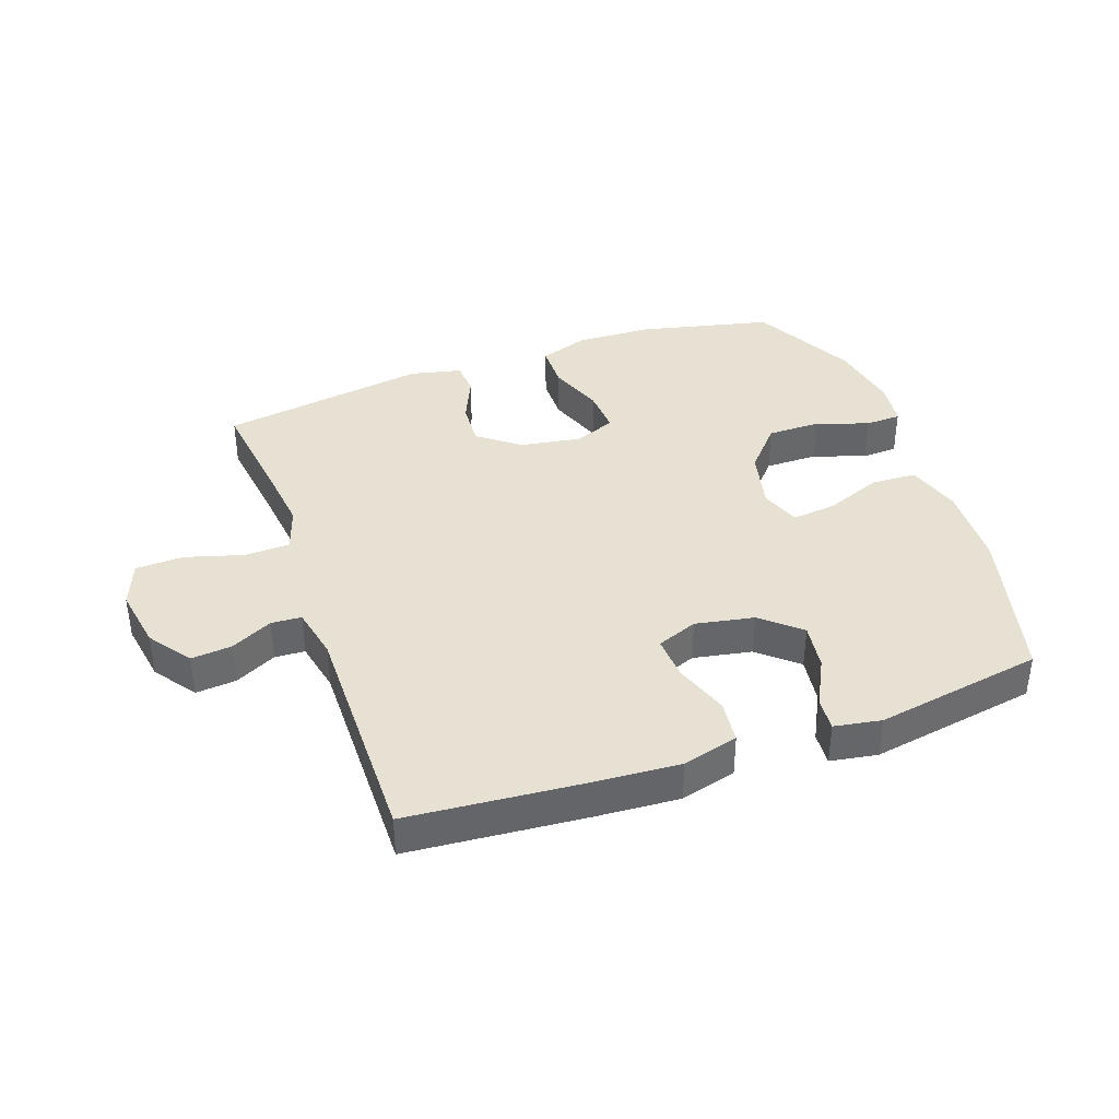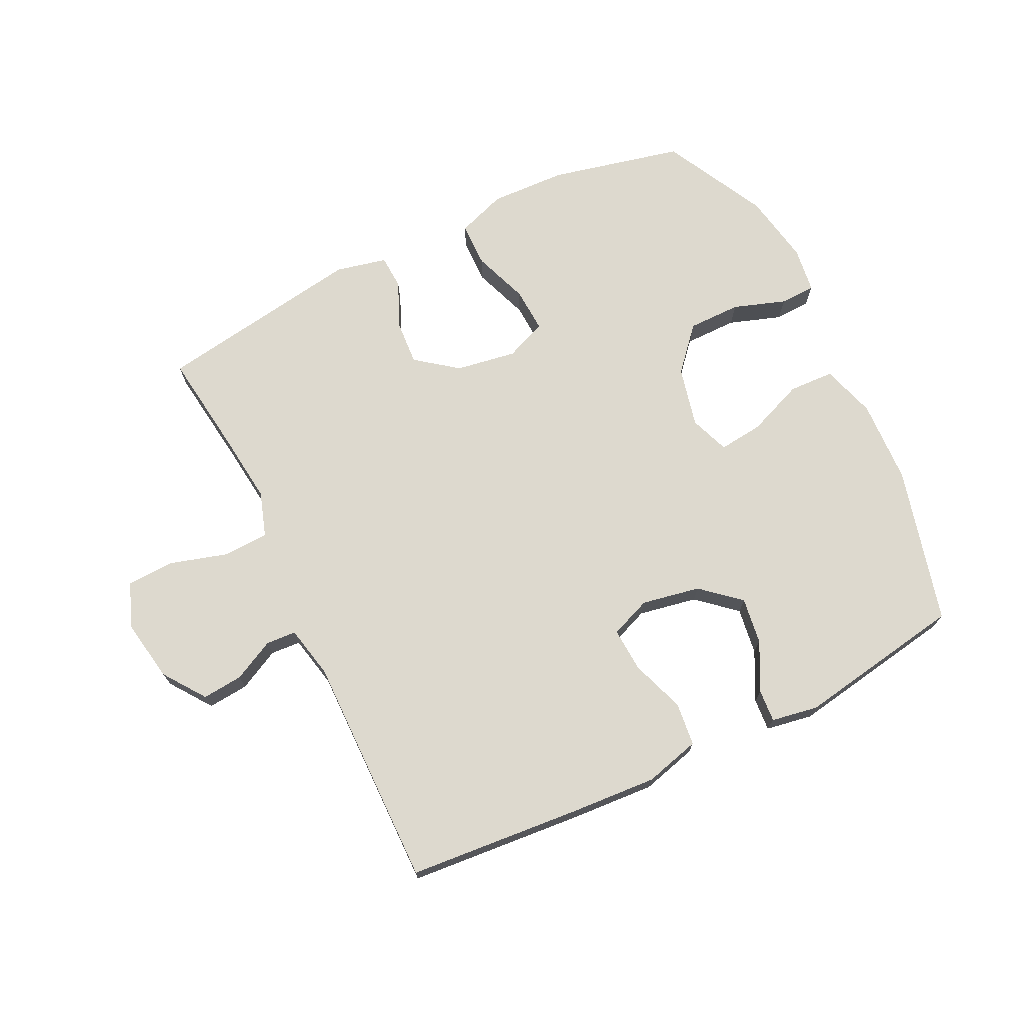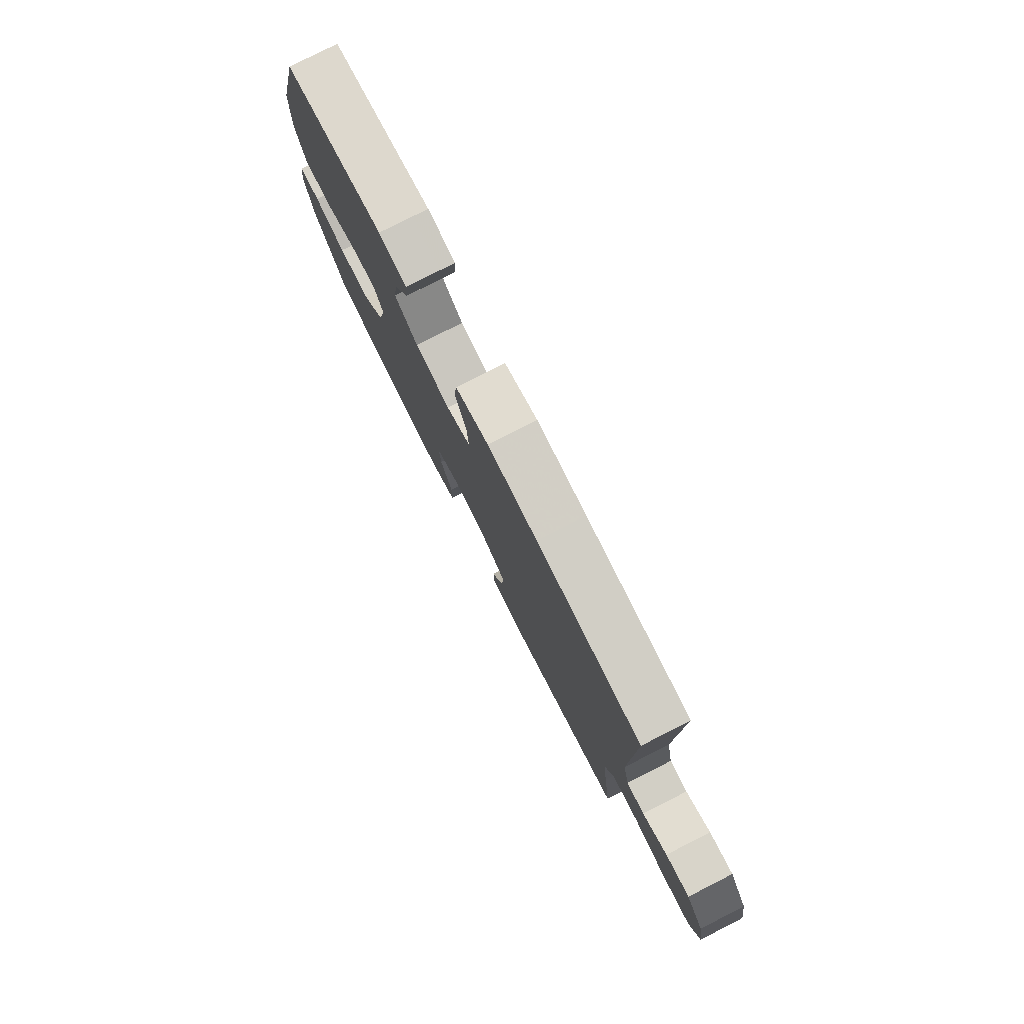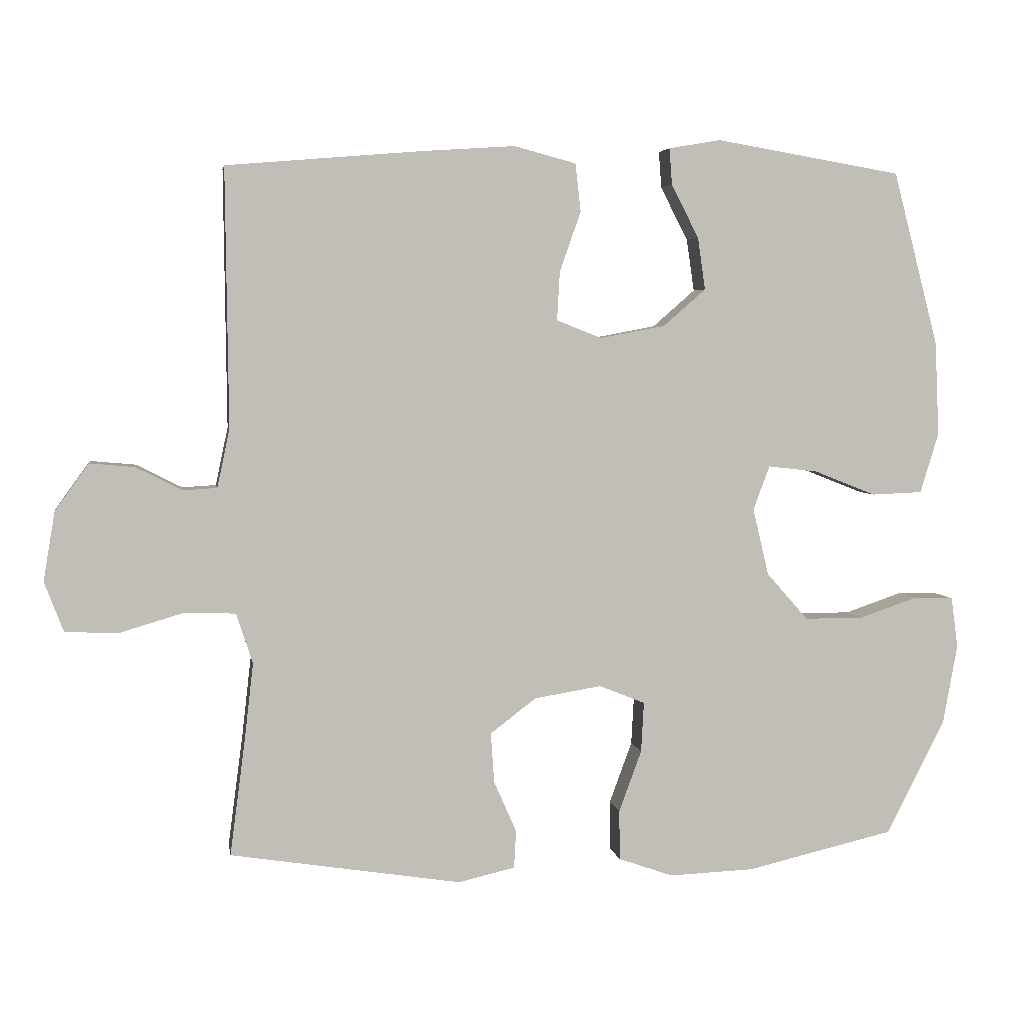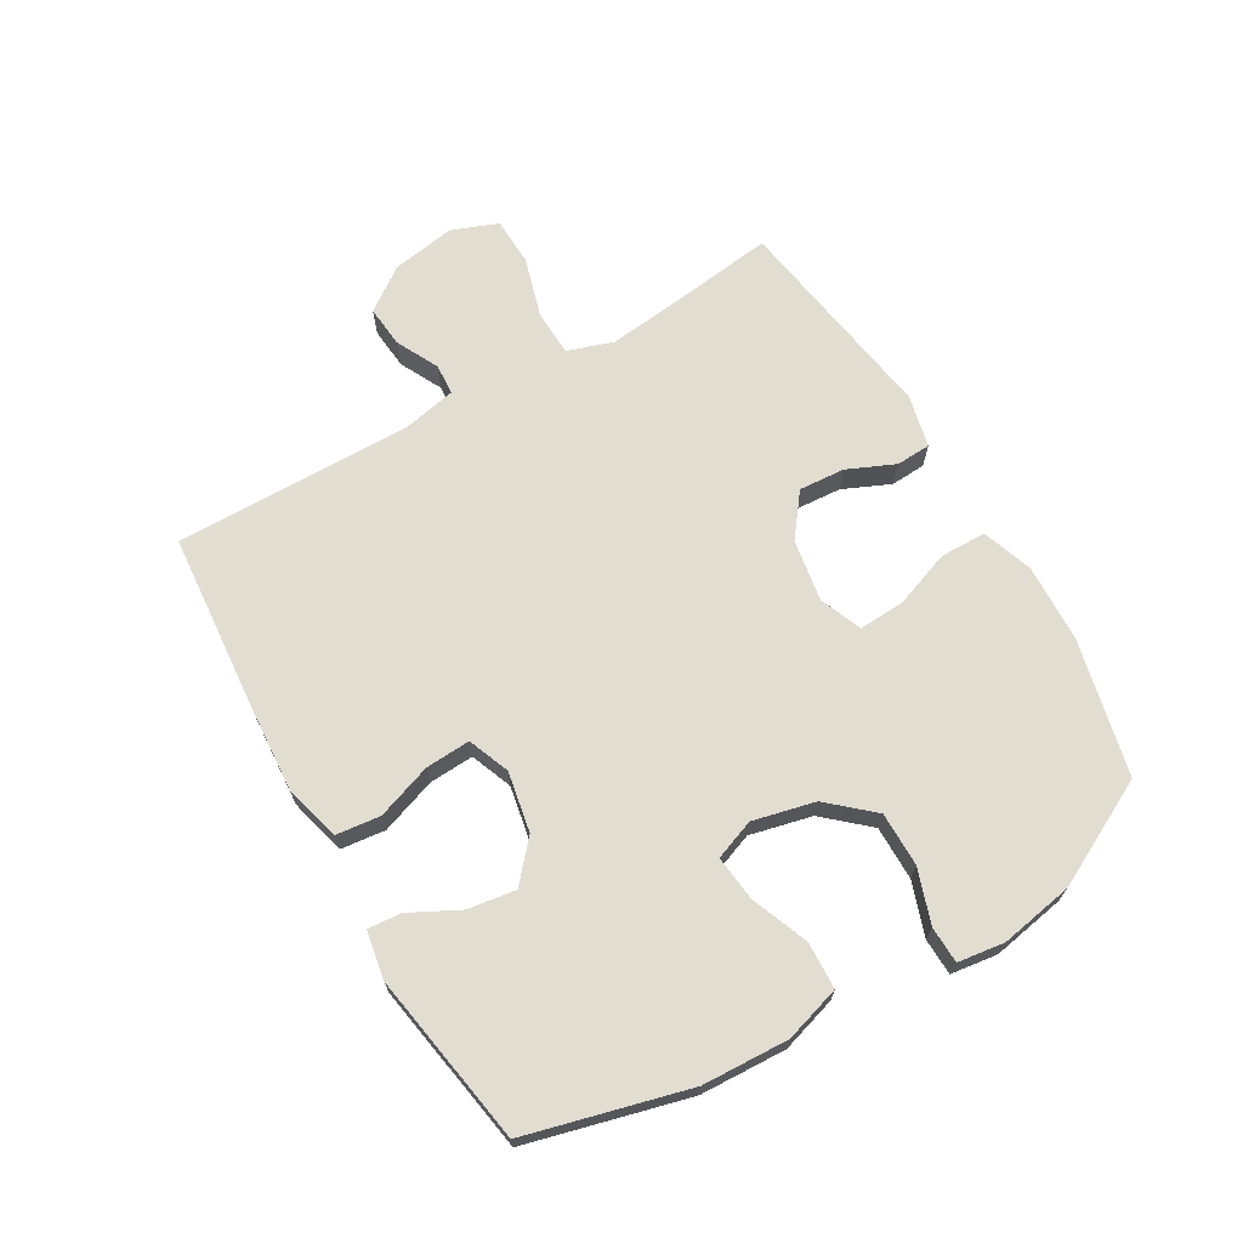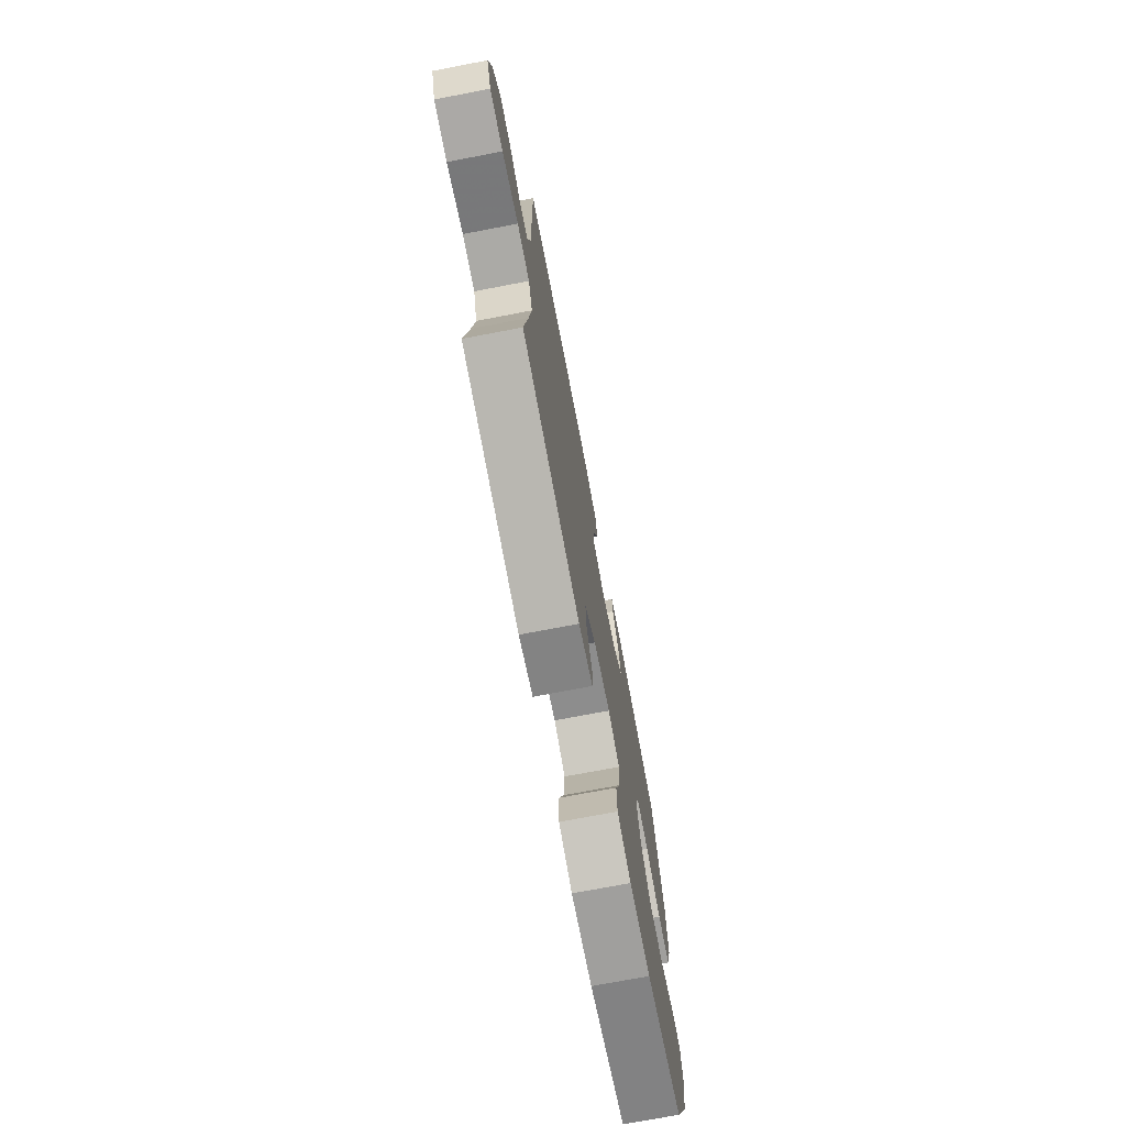
<metadata>
{"format":"obj","ext":"obj","renderer":"f3d","projection":"perspective","resolution":1024,"background":"white","views":[{"elev":38.8,"azim":-19.5,"up":"+Y"},{"elev":71.7,"azim":-26.0,"up":"+Y"},{"elev":79.1,"azim":-116.9,"up":"+Z"},{"elev":4.2,"azim":-9.2,"up":"+Z"},{"elev":68.4,"azim":59.9,"up":"+Y"},{"elev":-73.5,"azim":-79.2,"up":"+Z"}]}
</metadata>
<code>
v 0.5 0.07 -0.5
v 0.285 0.07 -0.55
v 0.161 0.07 -0.555
v 0.081 0.07 -0.527
v 0.08 0.07 -0.454
v 0.113 0.07 -0.364
v 0.117 0.07 -0.291
v 0.05 0.07 -0.264
v -0.048 0.07 -0.28
v -0.115 0.07 -0.331
v -0.11 0.07 -0.404
v -0.077 0.07 -0.479
v -0.08 0.07 -0.534
v -0.163 0.07 -0.553
v -0.5 0.07 -0.5
v -0.478 0.07 -0.332
v -0.465 0.07 -0.218
v -0.489 0.07 -0.145
v -0.562 0.07 -0.142
v -0.657 0.07 -0.17
v -0.734 0.07 -0.167
v -0.762 0.07 -0.094
v -0.745 0.07 0.007
v -0.696 0.07 0.075
v -0.63 0.07 0.069
v -0.563 0.07 0.035
v -0.514 0.07 0.038
v -0.496 0.07 0.123
v -0.5 0.07 0.5
v -0.215 0.07 0.524
v -0.079 0.07 0.533
v 0.011 0.07 0.509
v 0.019 0.07 0.439
v -0.012 0.07 0.351
v -0.016 0.07 0.28
v 0.05 0.07 0.254
v 0.145 0.07 0.272
v 0.207 0.07 0.326
v 0.196 0.07 0.402
v 0.156 0.07 0.48
v 0.152 0.07 0.533
v 0.228 0.07 0.546
v 0.5 0.07 0.5
v 0.566 0.07 0.246
v 0.572 0.07 0.109
v 0.545 0.07 0.021
v 0.471 0.07 0.018
v 0.38 0.07 0.054
v 0.308 0.07 0.062
v 0.284 0.07 -0.002
v 0.307 0.07 -0.1
v 0.368 0.07 -0.169
v 0.454 0.07 -0.169
v 0.539 0.07 -0.14
v 0.597 0.07 -0.142
v 0.607 0.07 -0.216
v 0.586 0.07 -0.332
v 0.5 0 -0.5
v 0.285 0 -0.55
v 0.161 0 -0.555
v 0.081 0 -0.527
v 0.08 0 -0.454
v 0.113 0 -0.364
v 0.117 0 -0.291
v 0.05 0 -0.264
v -0.048 0 -0.28
v -0.115 0 -0.331
v -0.11 0 -0.404
v -0.077 0 -0.479
v -0.08 0 -0.534
v -0.163 0 -0.553
v -0.5 0 -0.5
v -0.478 0 -0.332
v -0.465 0 -0.218
v -0.489 0 -0.145
v -0.562 0 -0.142
v -0.657 0 -0.17
v -0.734 0 -0.167
v -0.762 0 -0.094
v -0.745 0 0.007
v -0.696 0 0.075
v -0.63 0 0.069
v -0.563 0 0.035
v -0.514 0 0.038
v -0.496 0 0.123
v -0.5 0 0.5
v -0.215 0 0.524
v -0.079 0 0.533
v 0.011 0 0.509
v 0.019 0 0.439
v -0.012 0 0.351
v -0.016 0 0.28
v 0.05 0 0.254
v 0.145 0 0.272
v 0.207 0 0.326
v 0.196 0 0.402
v 0.156 0 0.48
v 0.152 0 0.533
v 0.228 0 0.546
v 0.5 0 0.5
v 0.566 0 0.246
v 0.572 0 0.109
v 0.545 0 0.021
v 0.471 0 0.018
v 0.38 0 0.054
v 0.308 0 0.062
v 0.284 0 -0.002
v 0.307 0 -0.1
v 0.368 0 -0.169
v 0.454 0 -0.169
v 0.539 0 -0.14
v 0.597 0 -0.142
v 0.607 0 -0.216
v 0.586 0 -0.332
f 4 5 6
f 3 4 6
f 2 3 6
f 1 2 6
f 57 1 6
f 56 57 6
f 55 56 6
f 54 55 6
f 53 54 6
f 52 53 6 7
f 51 52 7 8
f 50 51 8 9
f 49 50 9 10
f 46 47 48
f 45 46 48
f 44 45 48
f 43 44 48
f 42 43 48
f 41 42 48
f 40 41 48
f 39 40 48
f 38 39 48 49
f 37 38 49 10
f 32 33 34
f 31 32 34
f 30 31 34
f 29 30 34
f 28 29 34
f 27 28 34 35
f 24 25 26
f 23 24 26
f 22 23 26
f 21 22 26
f 20 21 26
f 19 20 26
f 18 19 26 27
f 27 35 36
f 18 27 36
f 17 18 36
f 14 15 16
f 13 14 16
f 12 13 16
f 11 12 16
f 10 11 16 17
f 10 17 36 37
f 63 62 61
f 63 61 60
f 63 60 59
f 63 59 58
f 63 58 114
f 63 114 113
f 63 113 112
f 63 112 111
f 63 111 110
f 64 63 110 109
f 65 64 109 108
f 66 65 108 107
f 67 66 107 106
f 105 104 103
f 105 103 102
f 105 102 101
f 105 101 100
f 105 100 99
f 105 99 98
f 105 98 97
f 105 97 96
f 106 105 96 95
f 67 106 95 94
f 91 90 89
f 91 89 88
f 91 88 87
f 91 87 86
f 91 86 85
f 92 91 85 84
f 83 82 81
f 83 81 80
f 83 80 79
f 83 79 78
f 83 78 77
f 83 77 76
f 84 83 76 75
f 93 92 84
f 93 84 75
f 93 75 74
f 73 72 71
f 73 71 70
f 73 70 69
f 73 69 68
f 74 73 68 67
f 94 93 74 67
f 1 58 59 2
f 2 59 60 3
f 3 60 61 4
f 4 61 62 5
f 5 62 63 6
f 6 63 64 7
f 7 64 65 8
f 8 65 66 9
f 9 66 67 10
f 10 67 68 11
f 11 68 69 12
f 12 69 70 13
f 13 70 71 14
f 14 71 72 15
f 15 72 73 16
f 16 73 74 17
f 17 74 75 18
f 18 75 76 19
f 19 76 77 20
f 20 77 78 21
f 21 78 79 22
f 22 79 80 23
f 23 80 81 24
f 24 81 82 25
f 25 82 83 26
f 26 83 84 27
f 27 84 85 28
f 28 85 86 29
f 29 86 87 30
f 30 87 88 31
f 31 88 89 32
f 32 89 90 33
f 33 90 91 34
f 34 91 92 35
f 35 92 93 36
f 36 93 94 37
f 37 94 95 38
f 38 95 96 39
f 39 96 97 40
f 40 97 98 41
f 41 98 99 42
f 42 99 100 43
f 43 100 101 44
f 44 101 102 45
f 45 102 103 46
f 46 103 104 47
f 47 104 105 48
f 48 105 106 49
f 49 106 107 50
f 50 107 108 51
f 51 108 109 52
f 52 109 110 53
f 53 110 111 54
f 54 111 112 55
f 55 112 113 56
f 56 113 114 57
f 57 114 58 1

</code>
